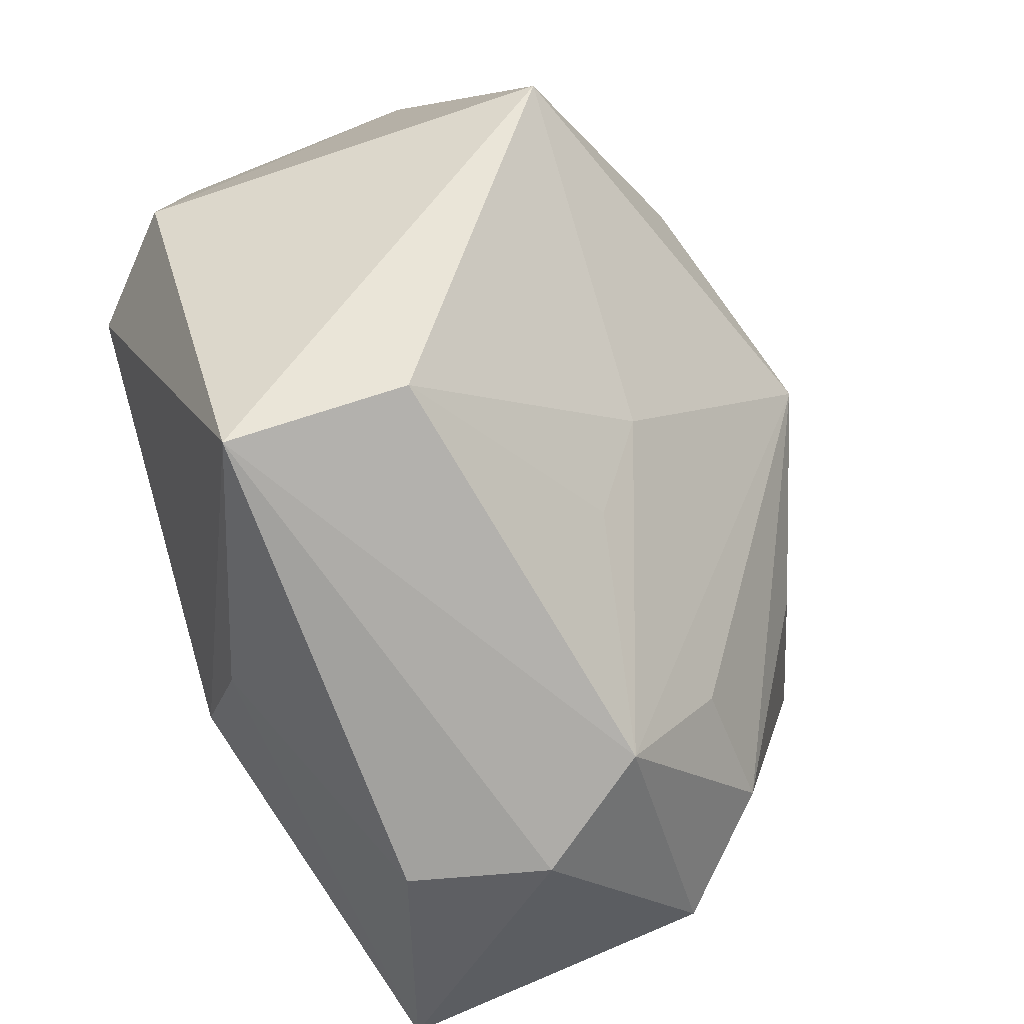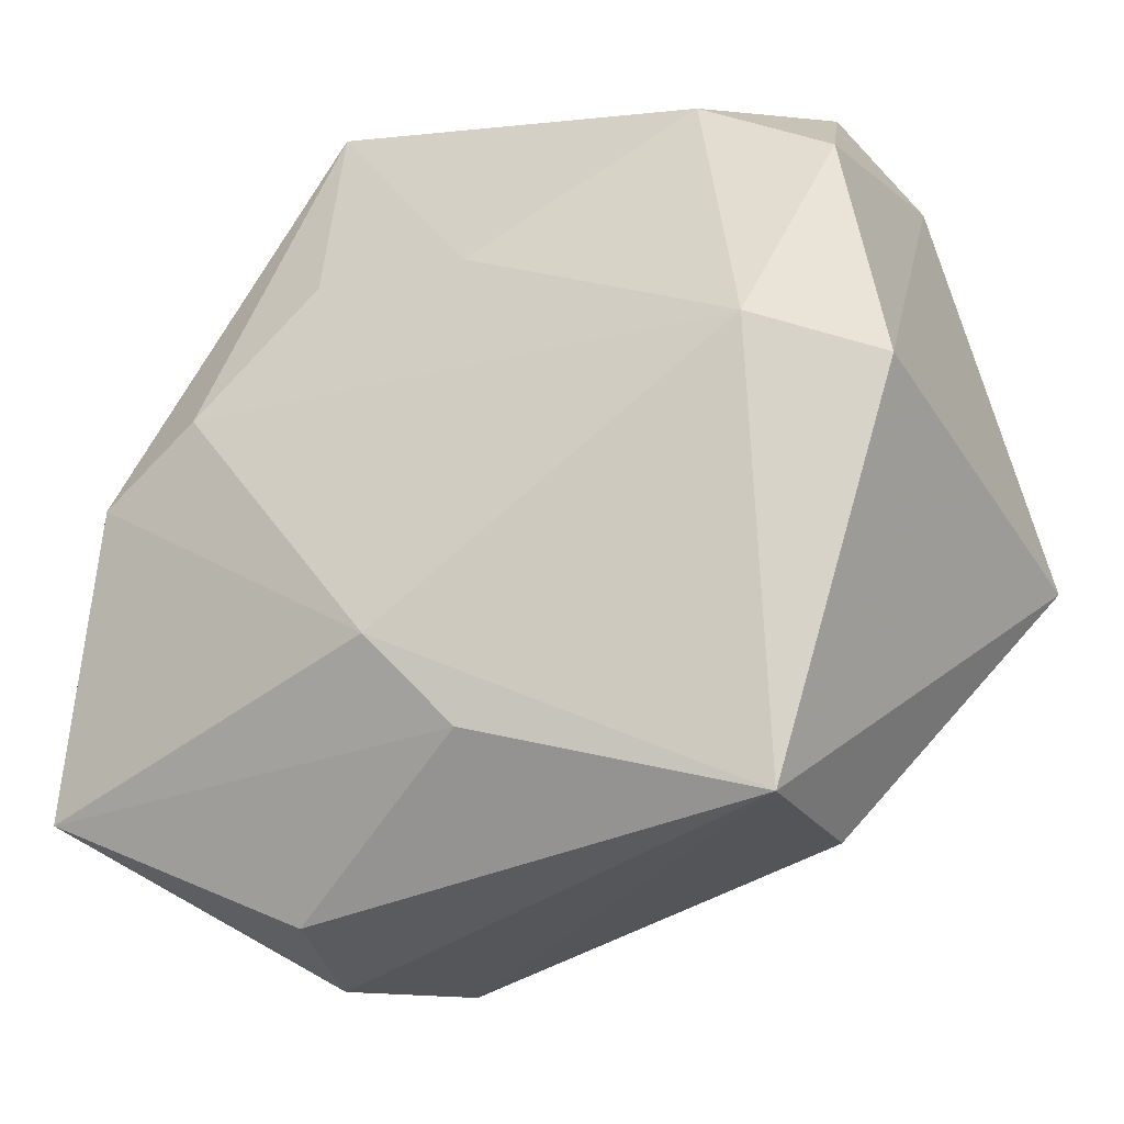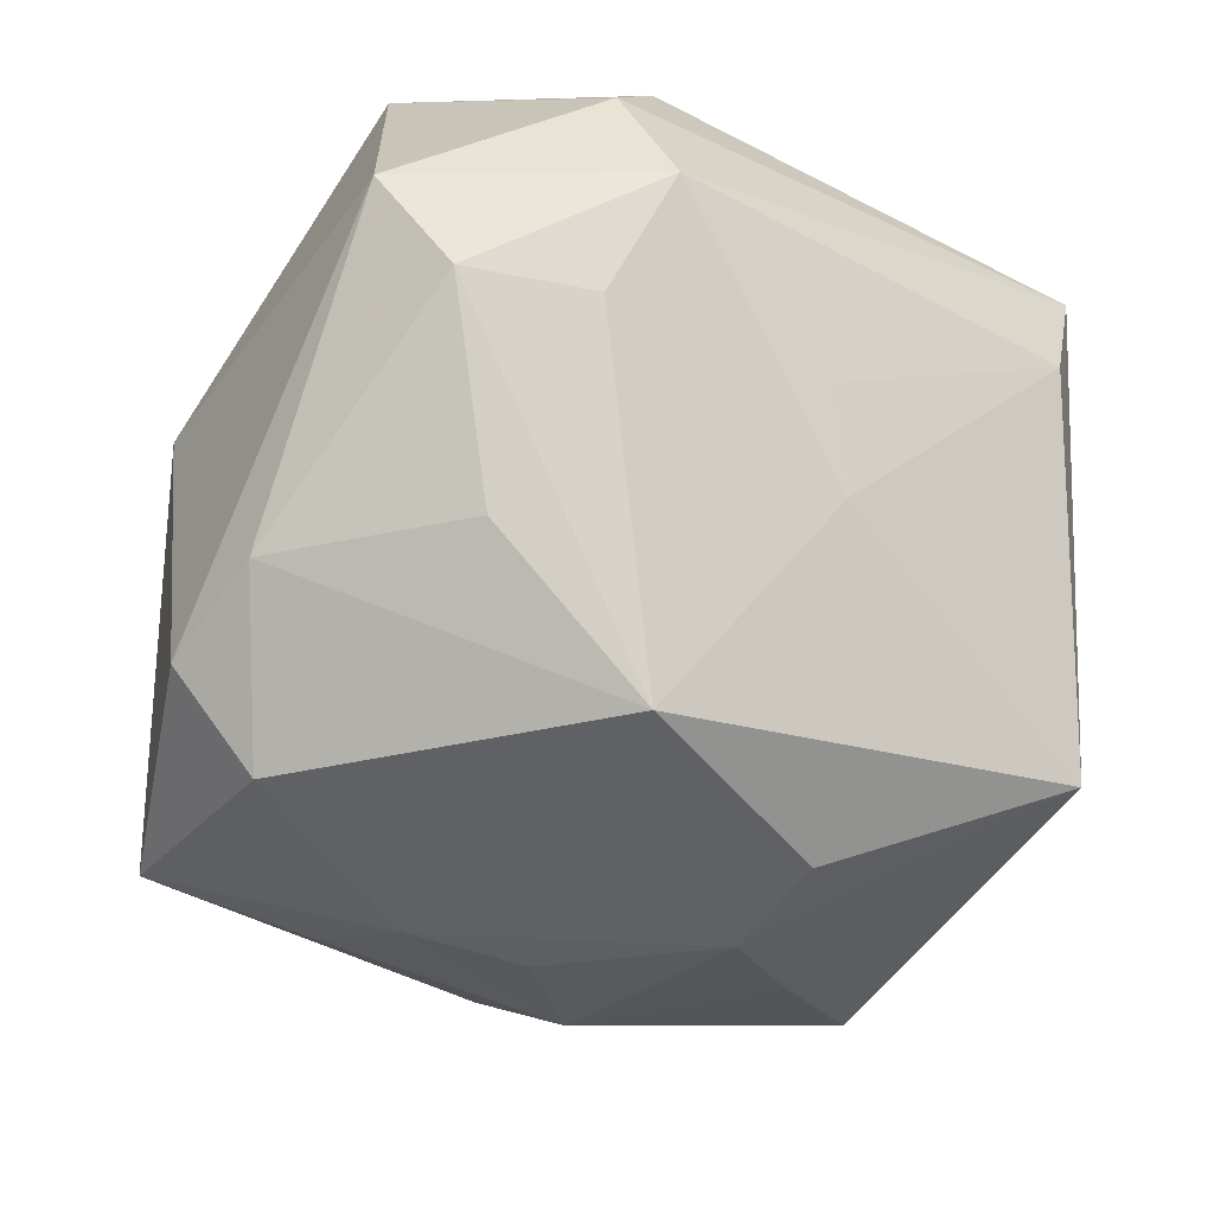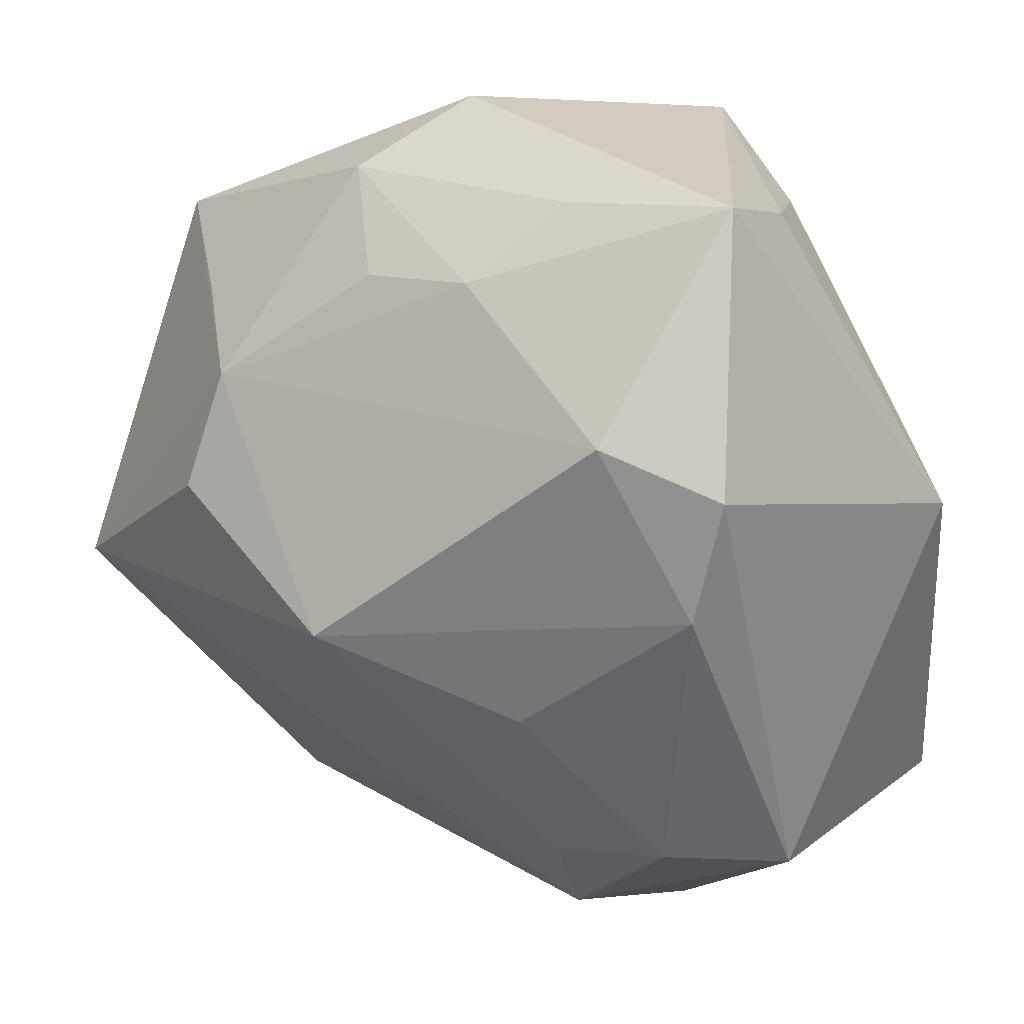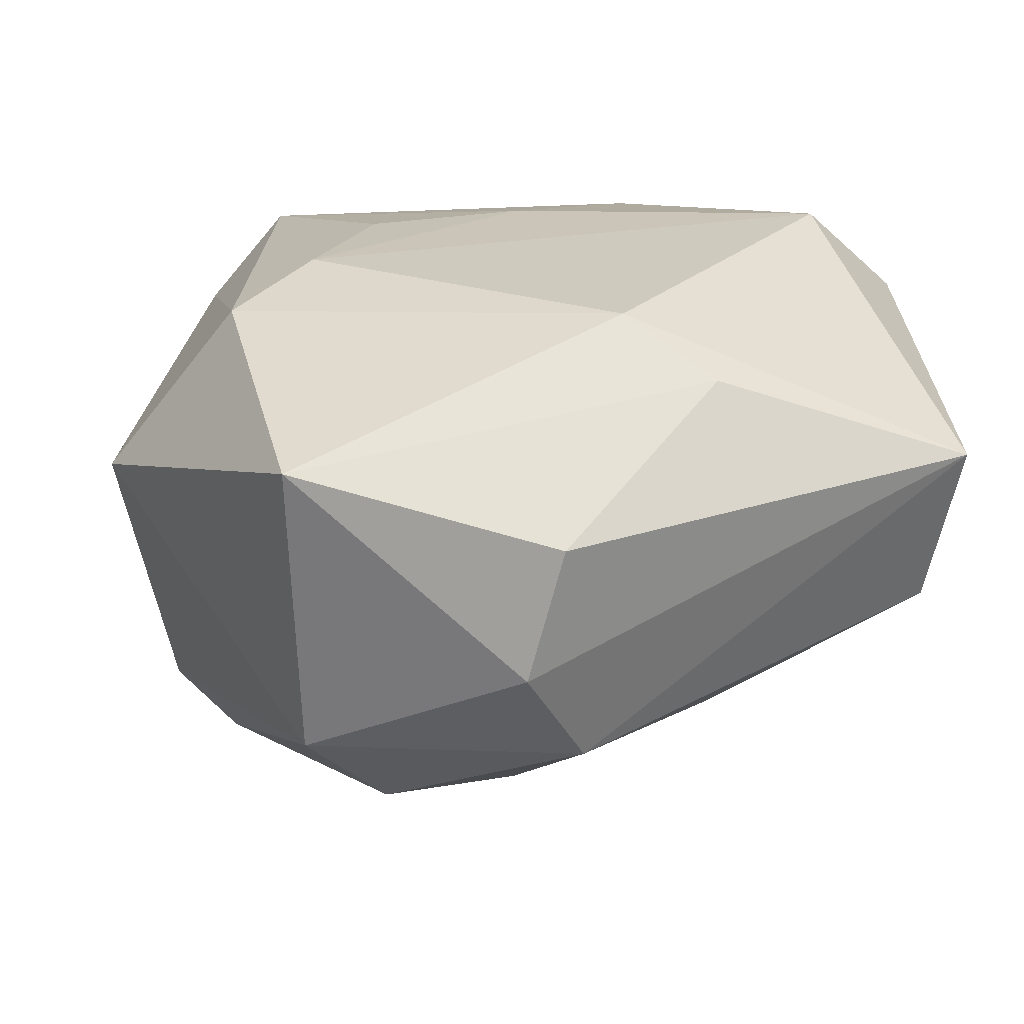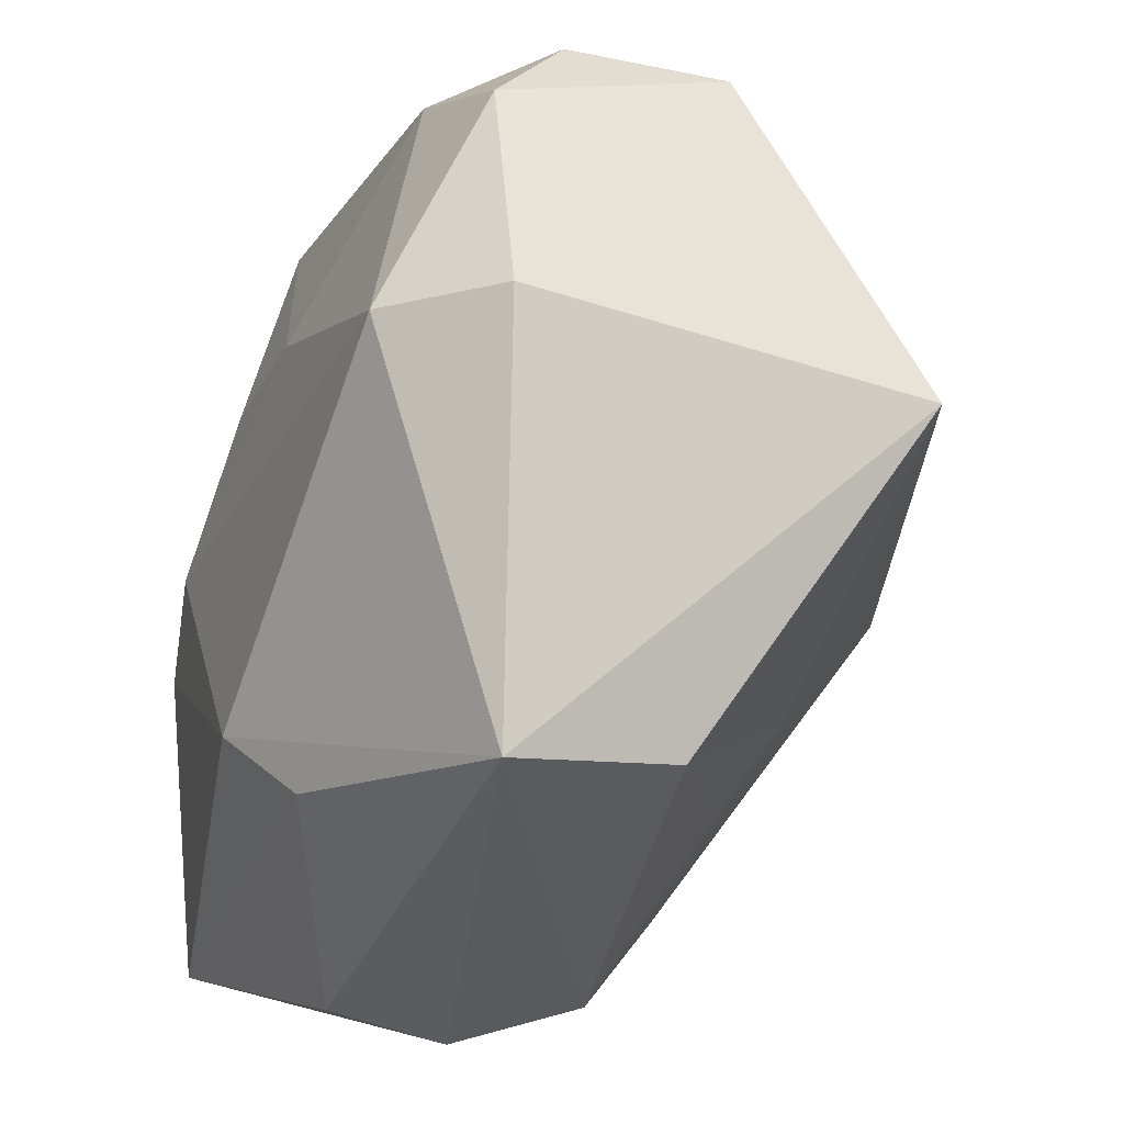
<metadata>
{"format":"obj","ext":"obj","renderer":"f3d","projection":"perspective","resolution":1024,"background":"white","views":[{"elev":-70.7,"azim":108.5,"up":"+Y"},{"elev":-36.2,"azim":28.4,"up":"+Y"},{"elev":-74.9,"azim":-26.7,"up":"+Z"},{"elev":25.4,"azim":-149.2,"up":"+Y"},{"elev":23.2,"azim":-27.4,"up":"+Z"},{"elev":-36.6,"azim":67.1,"up":"+Y"}]}
</metadata>
<code>
v 0.02529 0.01124 0.01196
v -0.01395 0.002514 0.01722
v -0.01758 -0.01553 -0.01309
v 0.002419 -0.02181 0.01384
v 0.002094 -0.0004068 -0.02293
v 0.01704 -0.02445 -0.002527
v 0.01753 0.01656 0.01341
v 0.02374 0.01807 0.007136
v -0.01097 -0.02706 0.007246
v 0.004327 0.01962 -0.01257
v 0.01787 -0.02706 0.007981
v -0.01676 0.02303 0.002033
v 0.00434 0.028 -0.0002785
v -0.01018 -0.005024 -0.01865
v -0.02061 0.003526 -0.01628
v -0.00698 0.02552 0.01336
v 0.01493 0.005036 -0.01838
v -0.01828 0.02656 -0.00809
v -0.02521 -0.01894 0.01183
v -0.001386 -0.01669 0.01722
v 0.02747 -0.004734 -0.0135
v -0.02791 0.004864 0.004414
v 0.02747 -0.004633 0.0115
v 0.01899 0.0151 -0.009596
v 0.003998 0.007875 0.01682
v 0.0213 -0.00355 0.01722
v -0.006083 0.0101 0.01662
v -0.01321 -0.02659 -0.0009733
v -0.02197 0.0113 -0.01532
v -0.01408 0.02129 0.009333
v -0.008456 -0.02506 -0.00775
v -0.01509 0.01434 -0.01828
v -0.009542 -0.01778 -0.01267
v -0.0237 -0.01712 -0.007184
v -0.003152 0.02069 -0.0133
v 0.008896 0.0243 -0.00676
v 0.004349 -0.01858 -0.01013
v 0.0139 0.01204 -0.01561
v -0.02095 -0.0005064 0.01562
v 0.007675 -0.01365 -0.01325
v -0.007294 0.02523 -0.00868
v 0.02516 0.01806 -0.002789
f 22 34 19
f 29 34 22
f 22 18 29
f 12 18 22
f 4 19 9
f 20 19 4
f 22 19 39
f 39 20 2
f 39 19 20
f 23 42 1
f 2 20 26
f 26 1 7
f 23 1 26
f 31 37 6
f 21 42 23
f 3 31 34
f 32 29 18
f 16 39 2
f 13 18 16
f 18 12 16
f 13 42 36
f 11 4 9
f 11 31 6
f 11 21 23
f 6 21 11
f 23 26 11
f 20 4 11
f 11 26 20
f 8 1 42
f 7 1 8
f 8 42 13
f 13 16 8
f 8 16 7
f 42 21 38
f 10 36 38
f 5 32 38
f 6 37 40
f 40 21 6
f 5 21 40
f 40 31 5
f 37 31 40
f 5 3 14
f 34 29 15
f 15 3 34
f 15 14 3
f 29 32 15
f 15 32 5
f 5 14 15
f 5 31 33
f 33 3 5
f 31 3 33
f 35 32 18
f 35 36 10
f 10 38 35
f 35 38 32
f 27 16 2
f 30 12 22
f 30 16 12
f 22 39 30
f 39 16 30
f 28 11 9
f 31 11 28
f 34 31 28
f 9 19 28
f 28 19 34
f 24 36 42
f 42 38 24
f 24 38 36
f 17 21 5
f 5 38 17
f 17 38 21
f 41 35 18
f 36 35 41
f 41 18 13
f 13 36 41
f 7 16 25
f 16 27 25
f 25 26 7
f 2 26 25
f 25 27 2

</code>
